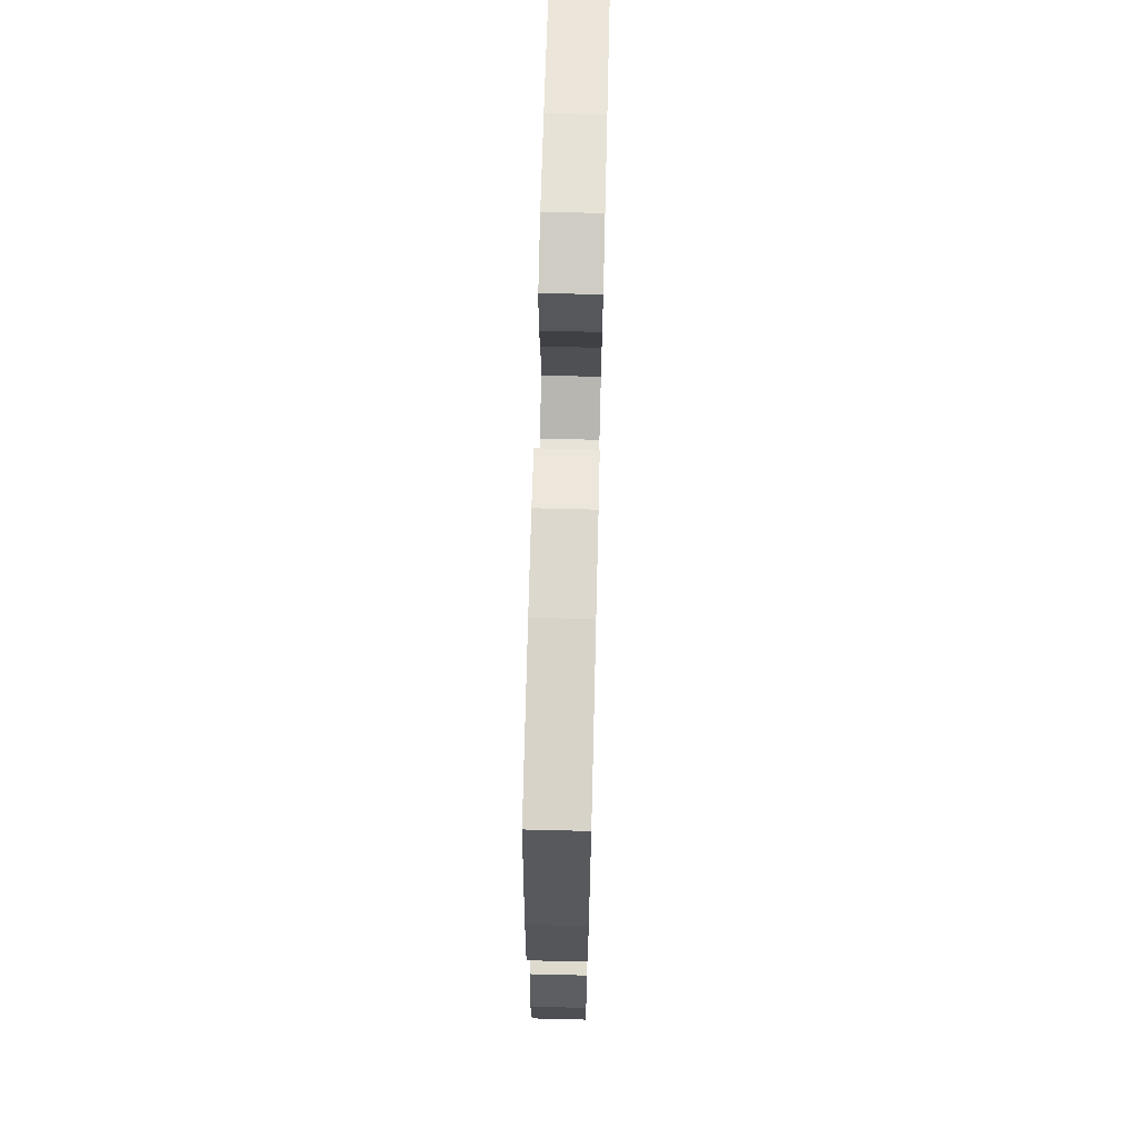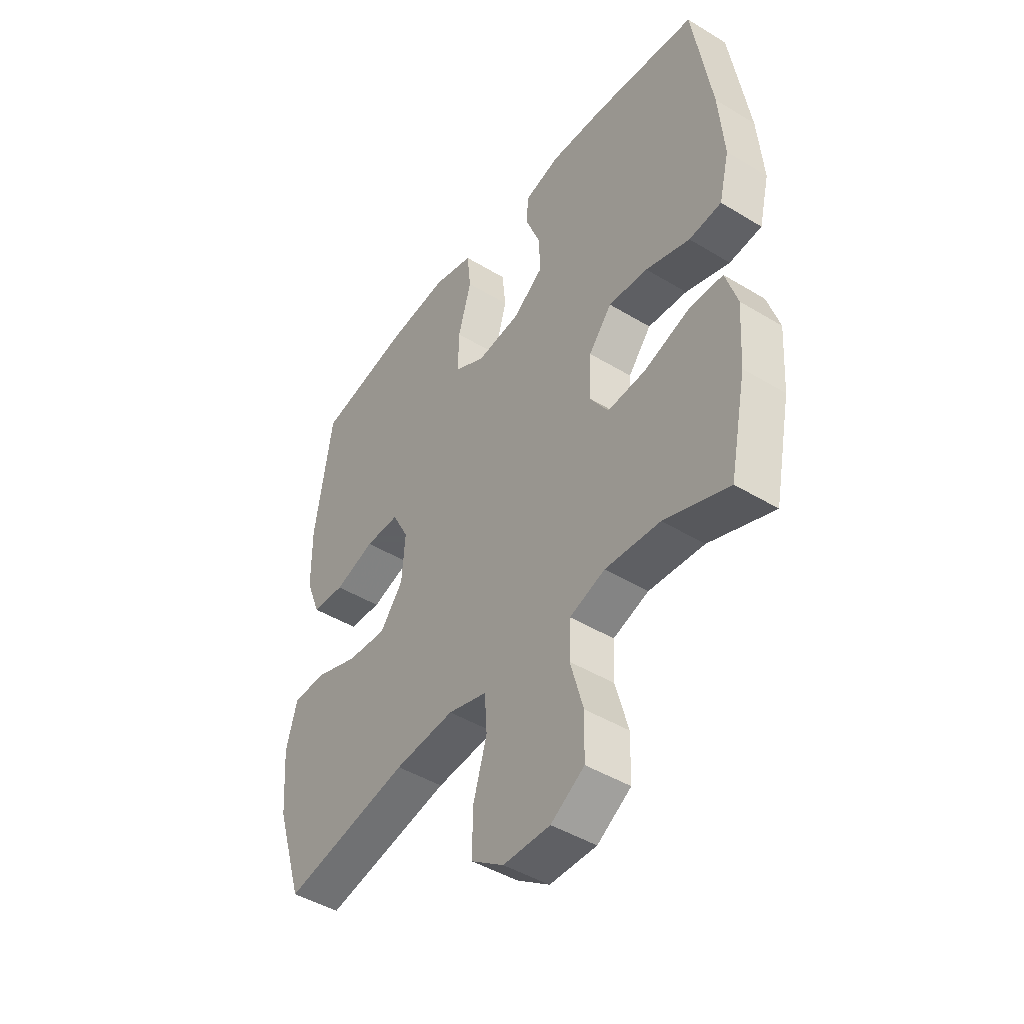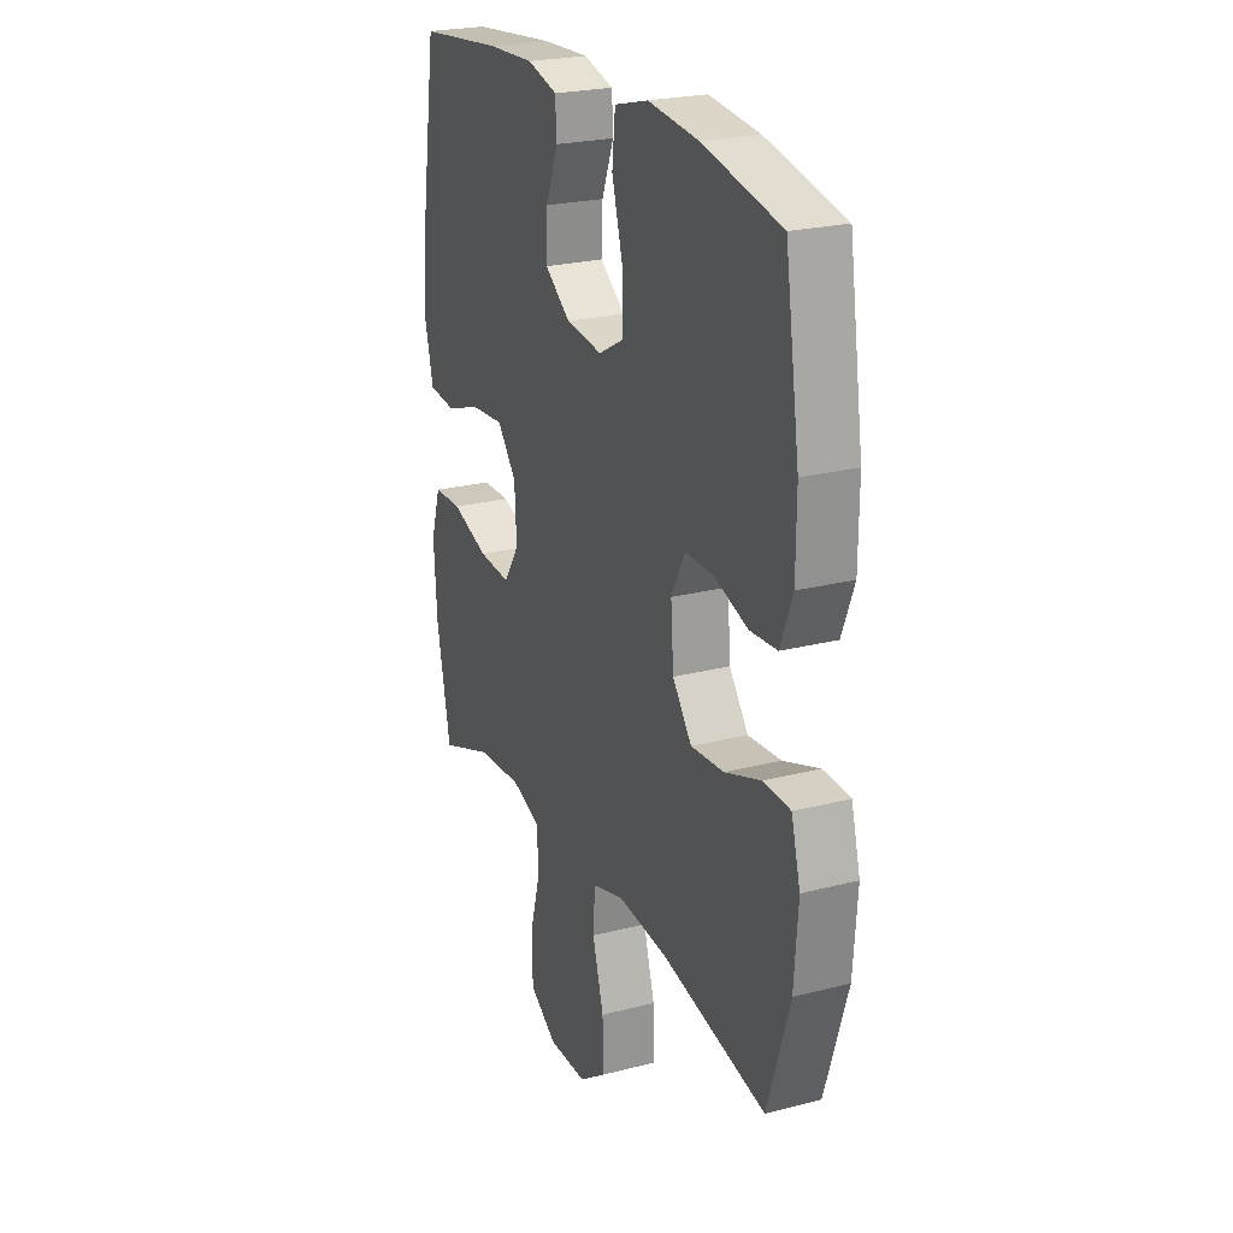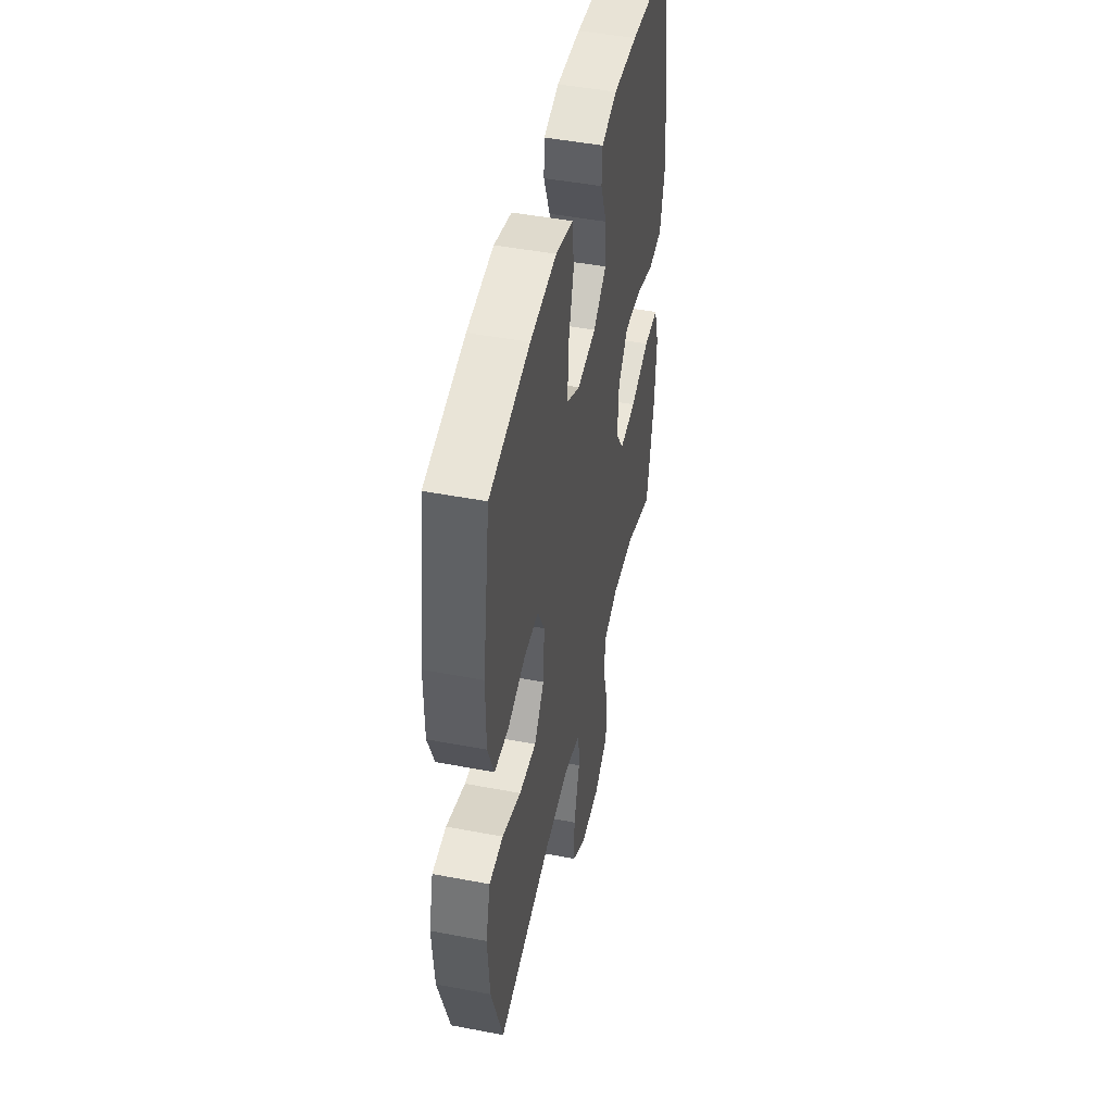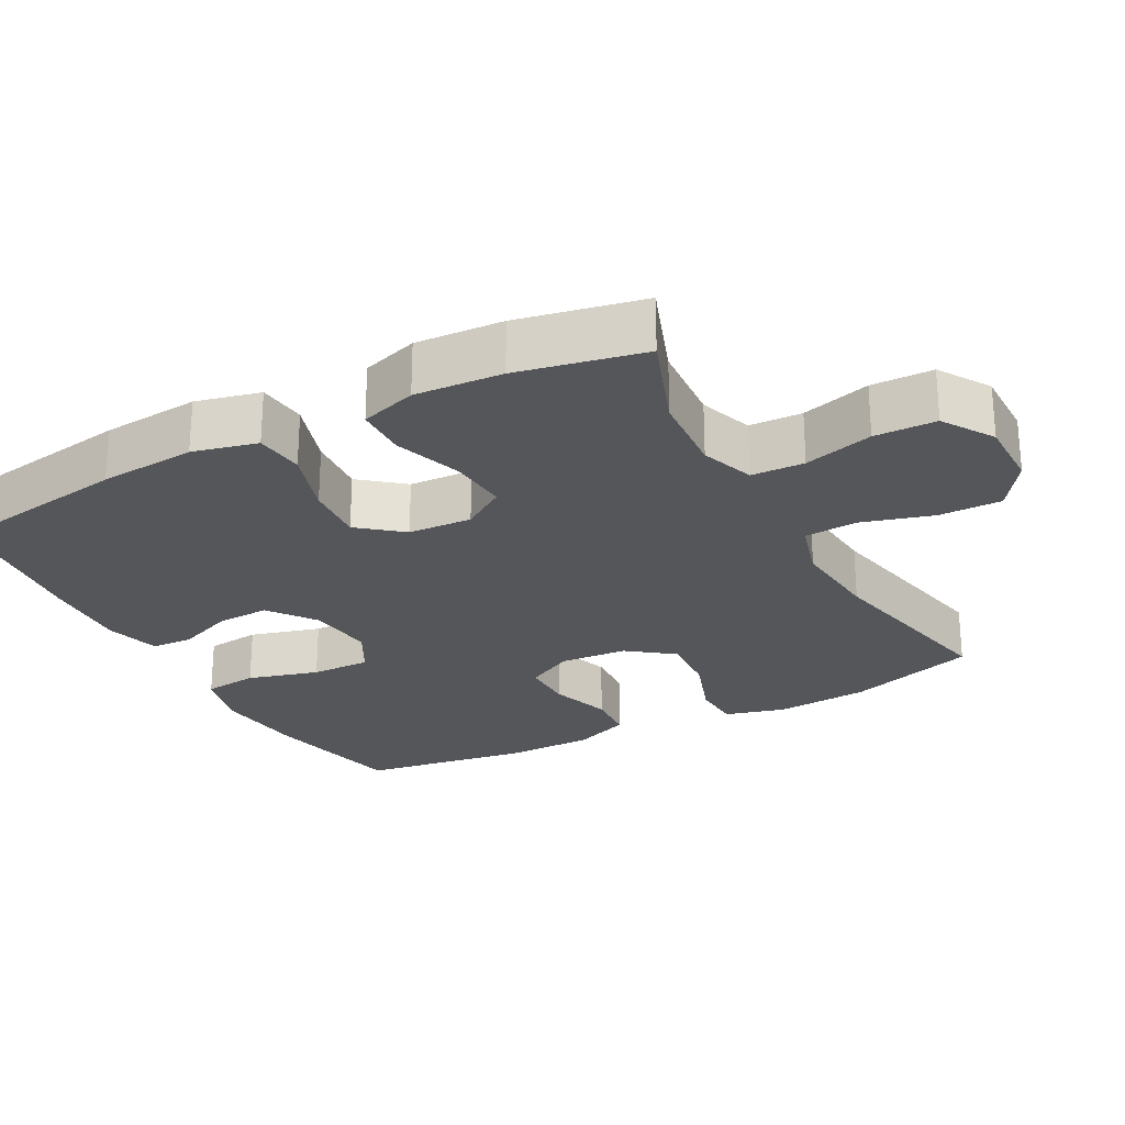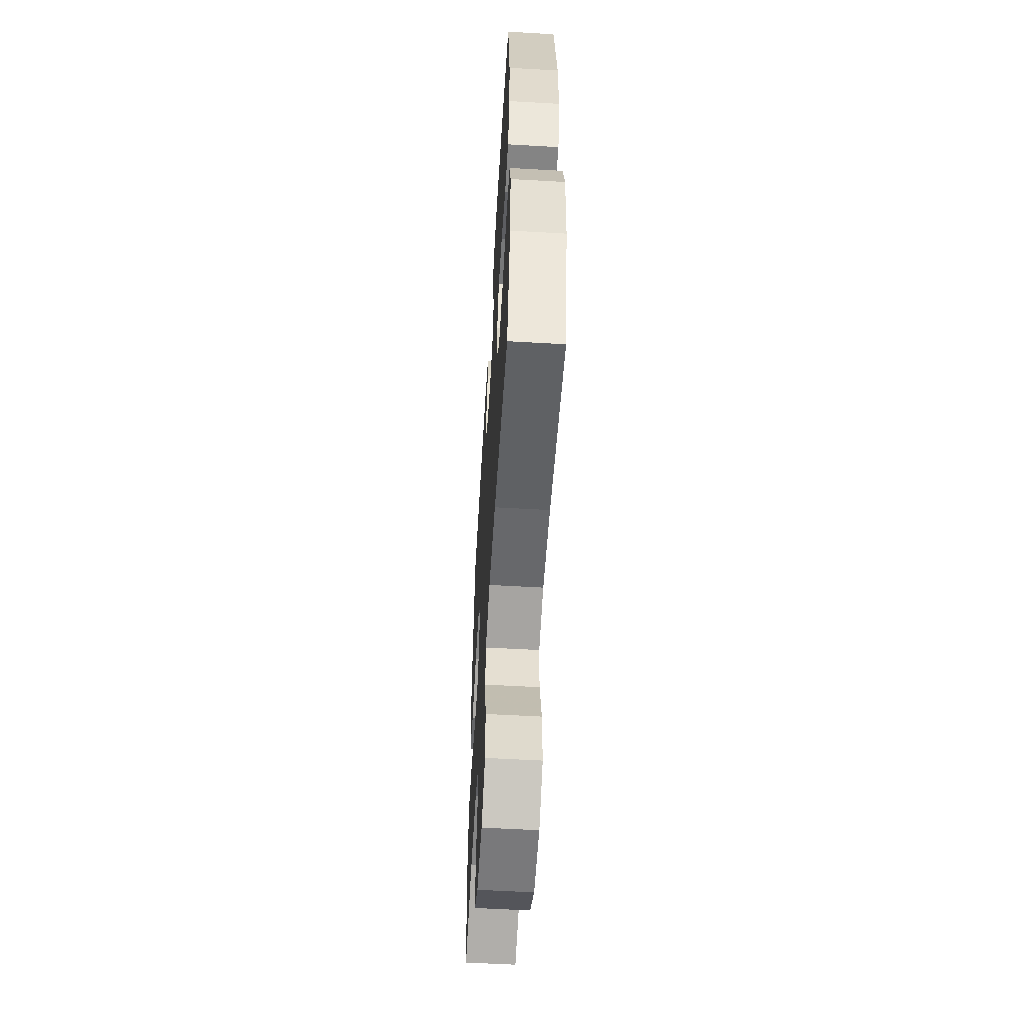
<metadata>
{"format":"obj","ext":"obj","renderer":"f3d","projection":"perspective","resolution":1024,"background":"white","views":[{"elev":69.5,"azim":91.4,"up":"+Z"},{"elev":-45.3,"azim":54.9,"up":"+Z"},{"elev":23.6,"azim":-113.4,"up":"+Z"},{"elev":47.0,"azim":-77.8,"up":"+Z"},{"elev":-25.2,"azim":118.3,"up":"+Y"},{"elev":-57.3,"azim":-93.4,"up":"+Z"}]}
</metadata>
<code>
v 0.5 0.07 -0.5
v 0.363 0.07 -0.449
v 0.246 0.07 -0.44
v 0.171 0.07 -0.466
v 0.168 0.07 -0.54
v 0.195 0.07 -0.637
v 0.193 0.07 -0.723
v 0.122 0.07 -0.768
v 0.023 0.07 -0.767
v -0.046 0.07 -0.719
v -0.045 0.07 -0.631
v -0.016 0.07 -0.532
v -0.021 0.07 -0.458
v -0.104 0.07 -0.434
v -0.231 0.07 -0.445
v -0.5 0.07 -0.5
v -0.557 0.07 -0.319
v -0.567 0.07 -0.189
v -0.544 0.07 -0.104
v -0.475 0.07 -0.101
v -0.382 0.07 -0.134
v -0.297 0.07 -0.141
v -0.248 0.07 -0.077
v -0.241 0.07 0.017
v -0.276 0.07 0.084
v -0.349 0.07 0.084
v -0.435 0.07 0.056
v -0.505 0.07 0.061
v -0.536 0.07 0.14
v -0.537 0.07 0.261
v -0.5 0.07 0.5
v -0.301 0.07 0.542
v -0.171 0.07 0.556
v -0.085 0.07 0.533
v -0.077 0.07 0.457
v -0.105 0.07 0.358
v -0.107 0.07 0.275
v -0.042 0.07 0.239
v 0.052 0.07 0.25
v 0.117 0.07 0.298
v 0.114 0.07 0.372
v 0.083 0.07 0.451
v 0.086 0.07 0.509
v 0.163 0.07 0.53
v 0.282 0.07 0.524
v 0.5 0.07 0.5
v 0.54 0.07 0.245
v 0.551 0.07 0.109
v 0.529 0.07 0.019
v 0.46 0.07 0.012
v 0.366 0.07 0.043
v 0.282 0.07 0.05
v 0.233 0.07 -0.01
v 0.228 0.07 -0.099
v 0.268 0.07 -0.16
v 0.35 0.07 -0.154
v 0.446 0.07 -0.122
v 0.519 0.07 -0.124
v 0.544 0.07 -0.203
v 0.536 0.07 -0.325
v 0.5 0 -0.5
v 0.363 0 -0.449
v 0.246 0 -0.44
v 0.171 0 -0.466
v 0.168 0 -0.54
v 0.195 0 -0.637
v 0.193 0 -0.723
v 0.122 0 -0.768
v 0.023 0 -0.767
v -0.046 0 -0.719
v -0.045 0 -0.631
v -0.016 0 -0.532
v -0.021 0 -0.458
v -0.104 0 -0.434
v -0.231 0 -0.445
v -0.5 0 -0.5
v -0.557 0 -0.319
v -0.567 0 -0.189
v -0.544 0 -0.104
v -0.475 0 -0.101
v -0.382 0 -0.134
v -0.297 0 -0.141
v -0.248 0 -0.077
v -0.241 0 0.017
v -0.276 0 0.084
v -0.349 0 0.084
v -0.435 0 0.056
v -0.505 0 0.061
v -0.536 0 0.14
v -0.537 0 0.261
v -0.5 0 0.5
v -0.301 0 0.542
v -0.171 0 0.556
v -0.085 0 0.533
v -0.077 0 0.457
v -0.105 0 0.358
v -0.107 0 0.275
v -0.042 0 0.239
v 0.052 0 0.25
v 0.117 0 0.298
v 0.114 0 0.372
v 0.083 0 0.451
v 0.086 0 0.509
v 0.163 0 0.53
v 0.282 0 0.524
v 0.5 0 0.5
v 0.54 0 0.245
v 0.551 0 0.109
v 0.529 0 0.019
v 0.46 0 0.012
v 0.366 0 0.043
v 0.282 0 0.05
v 0.233 0 -0.01
v 0.228 0 -0.099
v 0.268 0 -0.16
v 0.35 0 -0.154
v 0.446 0 -0.122
v 0.519 0 -0.124
v 0.544 0 -0.203
v 0.536 0 -0.325
f 59 60 1 2
f 56 57 58 59
f 55 56 59 2
f 54 55 2 3
f 48 49 50 51
f 48 51 52
f 47 48 52
f 46 47 52
f 45 46 52 53
f 41 42 43 44
f 40 41 44 45
f 33 34 35 36
f 33 36 37
f 32 33 37
f 31 32 37
f 30 31 37
f 29 30 37 38
f 26 27 28 29
f 25 26 29 38
f 18 19 20 21
f 18 21 22
f 15 16 17 18
f 14 15 18 22
f 13 14 22 23
f 9 10 11 12
f 9 12 13
f 8 9 13
f 5 6 7 8
f 4 5 8 13
f 54 3 4 13
f 53 54 13 23
f 40 45 53
f 39 40 53 23
f 24 25 38 39
f 23 24 39
f 62 61 120 119
f 119 118 117 116
f 62 119 116 115
f 63 62 115 114
f 111 110 109 108
f 112 111 108
f 112 108 107
f 112 107 106
f 113 112 106 105
f 104 103 102 101
f 105 104 101 100
f 96 95 94 93
f 97 96 93
f 97 93 92
f 97 92 91
f 97 91 90
f 98 97 90 89
f 89 88 87 86
f 98 89 86 85
f 81 80 79 78
f 82 81 78
f 78 77 76 75
f 82 78 75 74
f 83 82 74 73
f 72 71 70 69
f 73 72 69
f 73 69 68
f 68 67 66 65
f 73 68 65 64
f 73 64 63 114
f 83 73 114 113
f 113 105 100
f 83 113 100 99
f 99 98 85 84
f 99 84 83
f 1 61 62 2
f 2 62 63 3
f 3 63 64 4
f 4 64 65 5
f 5 65 66 6
f 6 66 67 7
f 7 67 68 8
f 8 68 69 9
f 9 69 70 10
f 10 70 71 11
f 11 71 72 12
f 12 72 73 13
f 13 73 74 14
f 14 74 75 15
f 15 75 76 16
f 16 76 77 17
f 17 77 78 18
f 18 78 79 19
f 19 79 80 20
f 20 80 81 21
f 21 81 82 22
f 22 82 83 23
f 23 83 84 24
f 24 84 85 25
f 25 85 86 26
f 26 86 87 27
f 27 87 88 28
f 28 88 89 29
f 29 89 90 30
f 30 90 91 31
f 31 91 92 32
f 32 92 93 33
f 33 93 94 34
f 34 94 95 35
f 35 95 96 36
f 36 96 97 37
f 37 97 98 38
f 38 98 99 39
f 39 99 100 40
f 40 100 101 41
f 41 101 102 42
f 42 102 103 43
f 43 103 104 44
f 44 104 105 45
f 45 105 106 46
f 46 106 107 47
f 47 107 108 48
f 48 108 109 49
f 49 109 110 50
f 50 110 111 51
f 51 111 112 52
f 52 112 113 53
f 53 113 114 54
f 54 114 115 55
f 55 115 116 56
f 56 116 117 57
f 57 117 118 58
f 58 118 119 59
f 59 119 120 60
f 60 120 61 1

</code>
